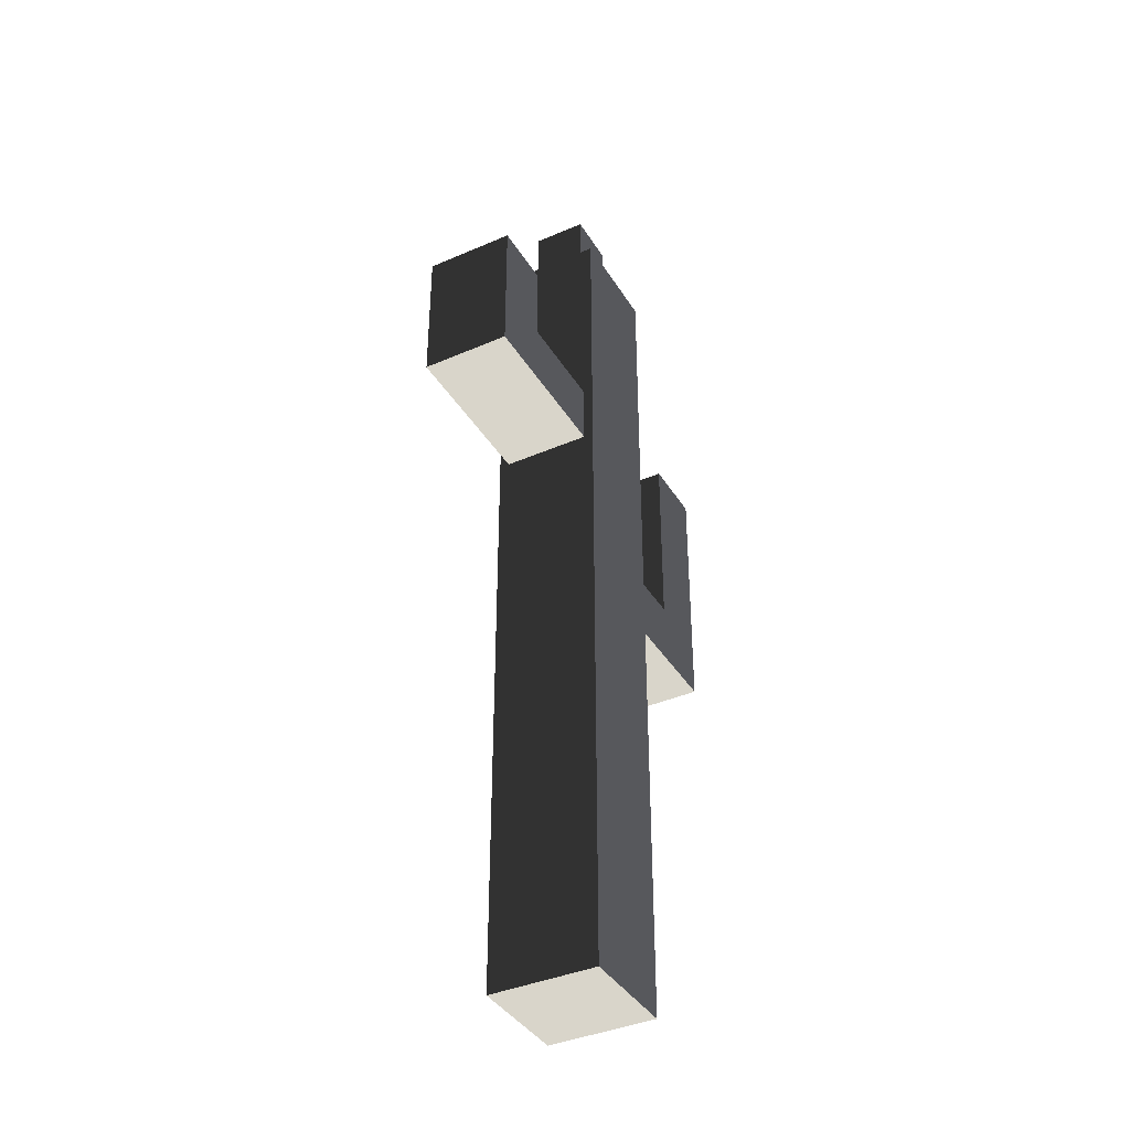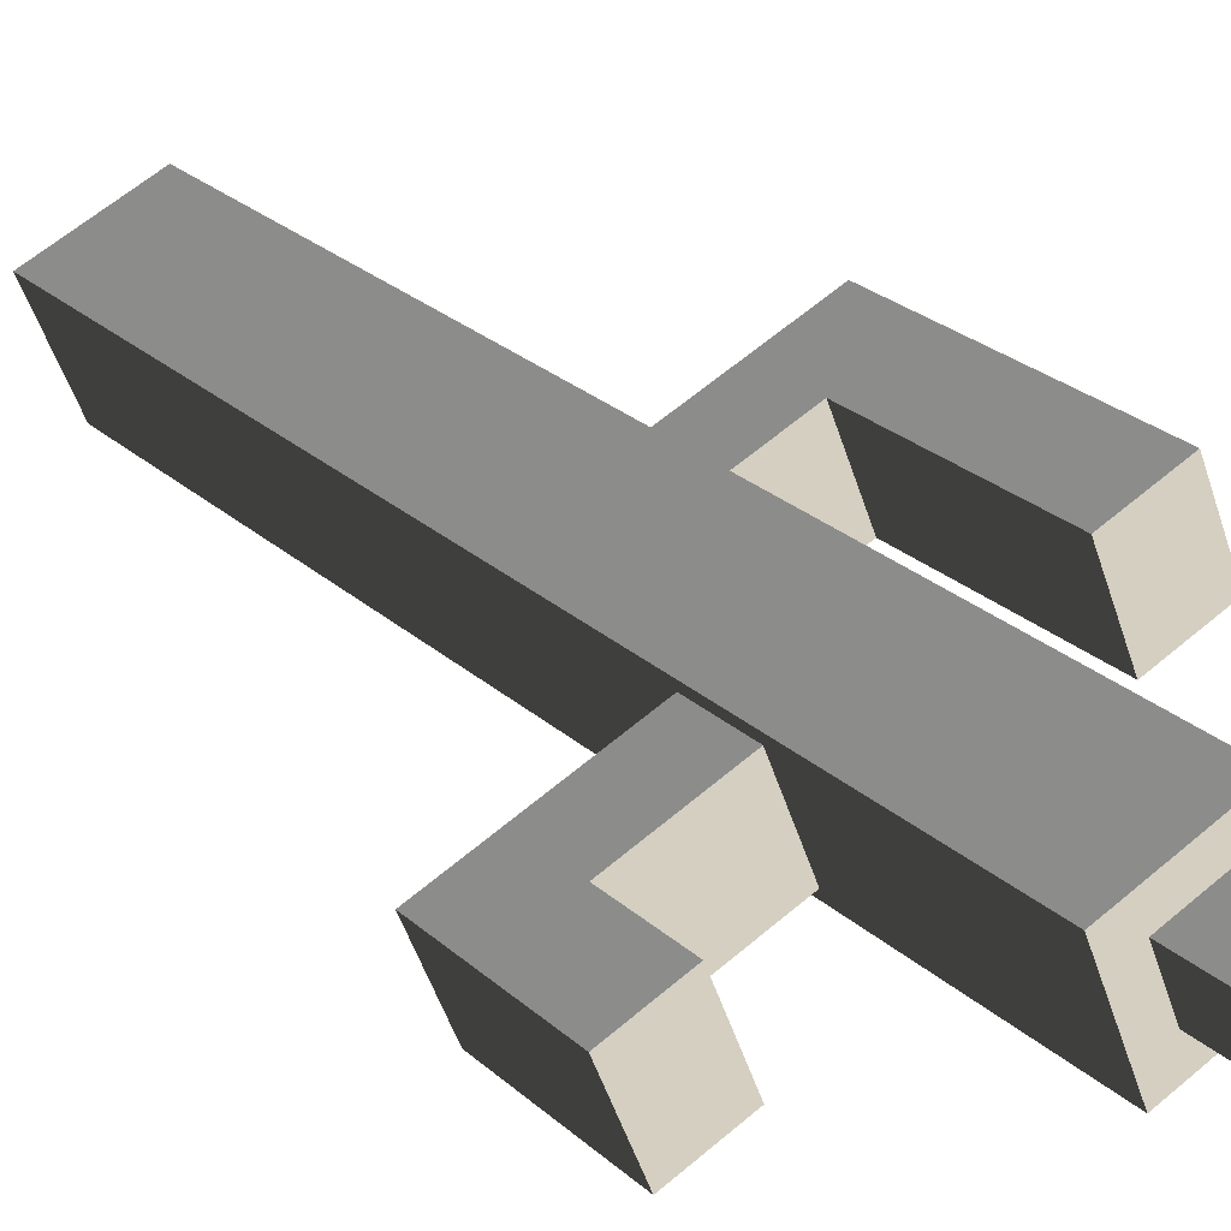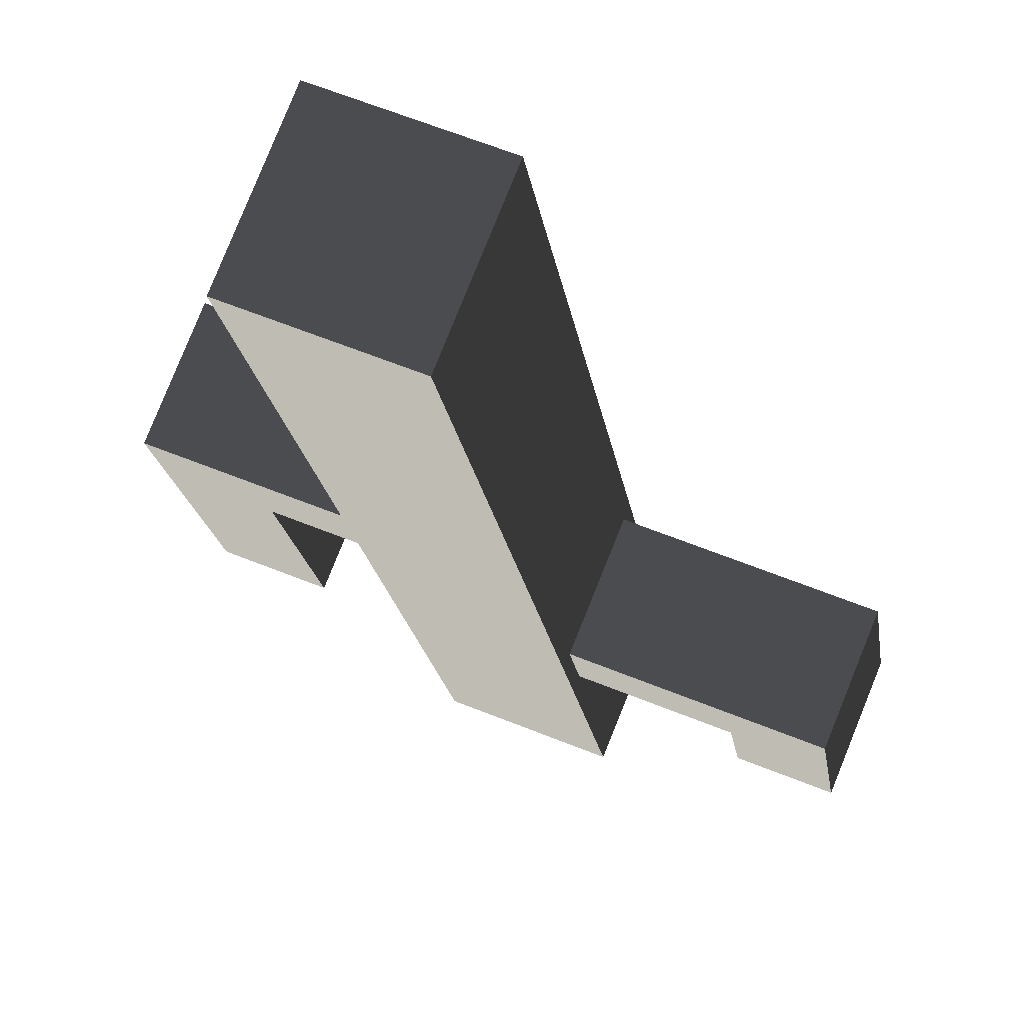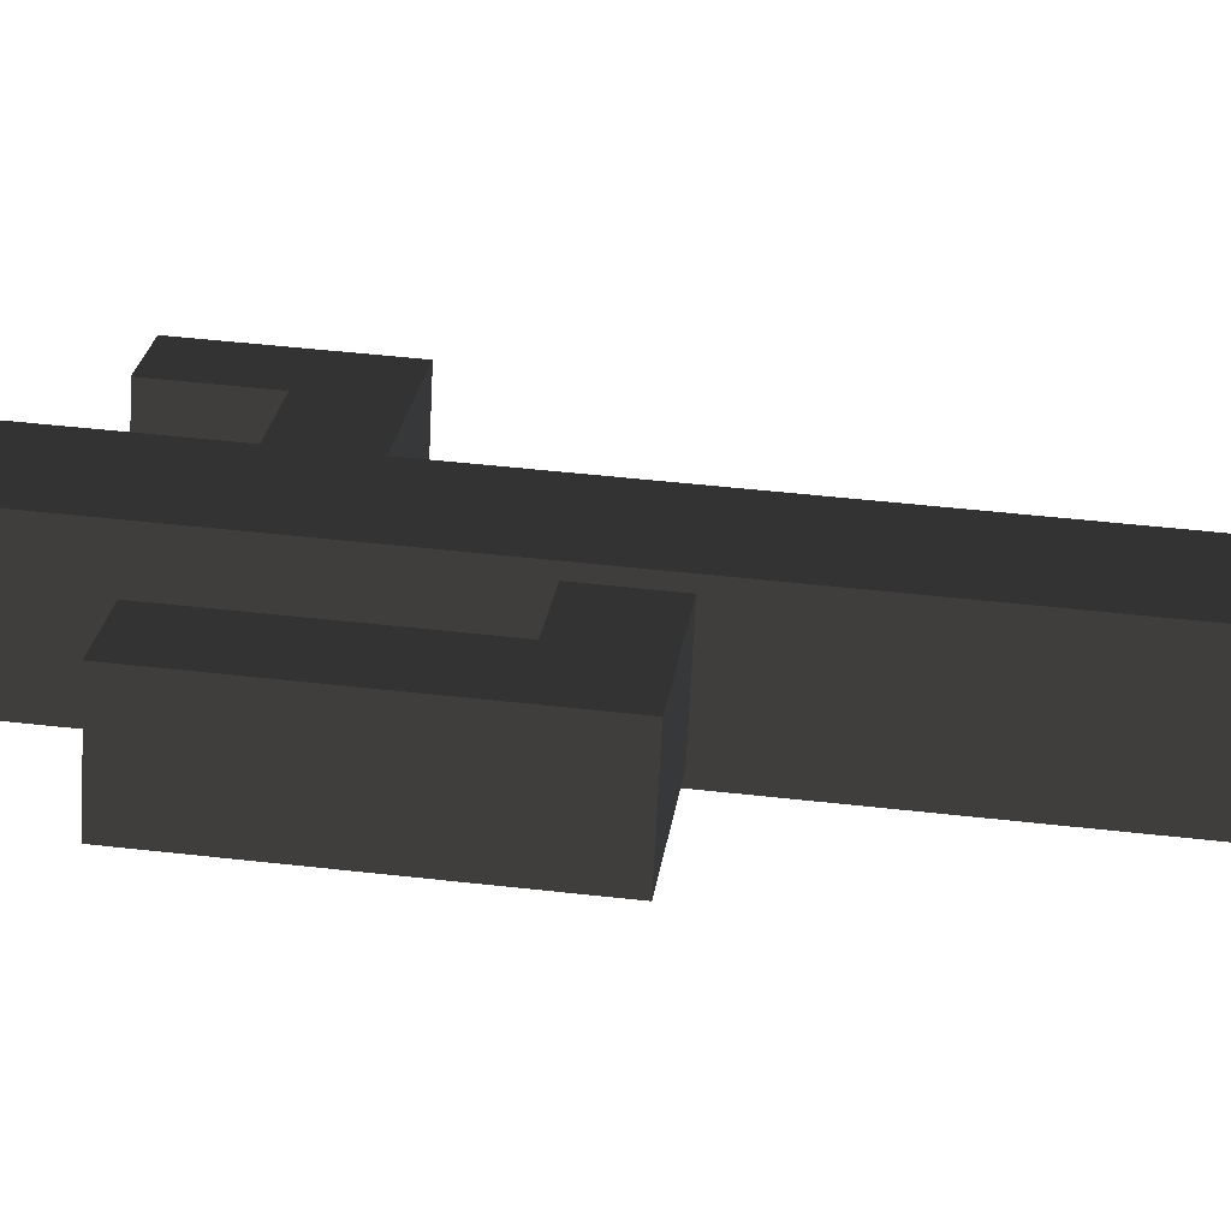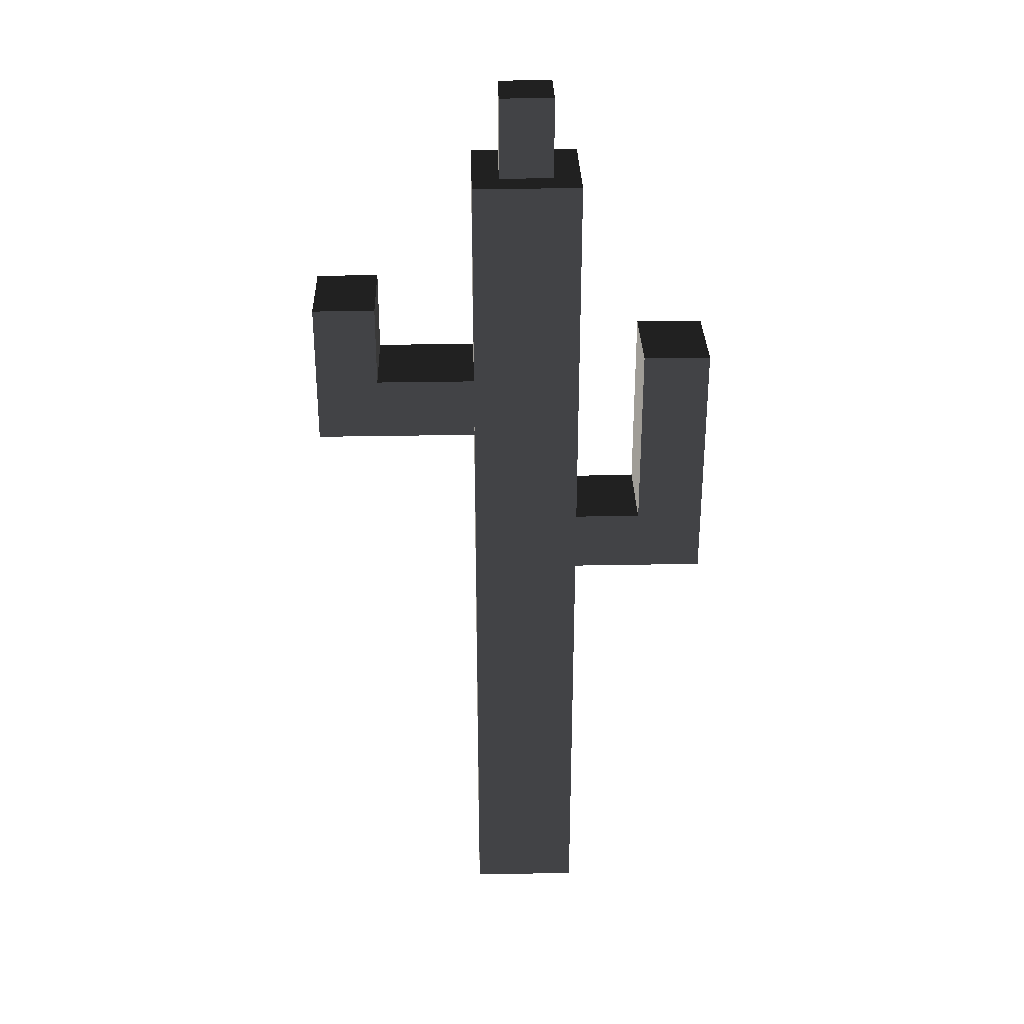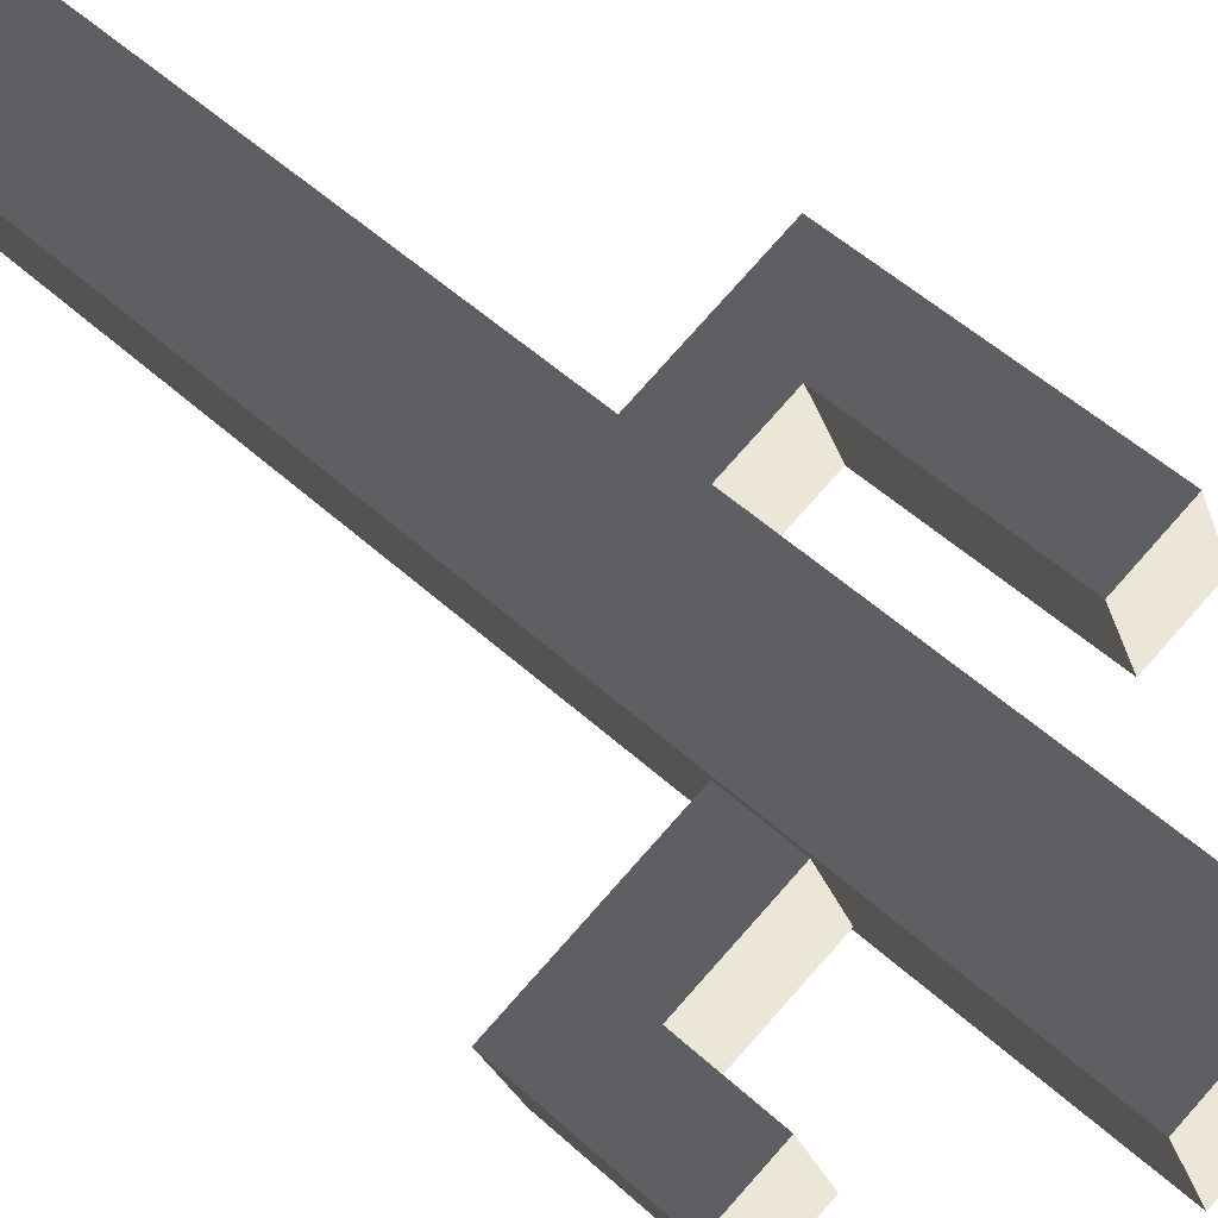
<metadata>
{"format":"obj","ext":"obj","renderer":"f3d","projection":"perspective","resolution":1024,"background":"white","views":[{"elev":-39.1,"azim":-39.5,"up":"+Z"},{"elev":25.9,"azim":-35.7,"up":"+Y"},{"elev":-14.8,"azim":-173.7,"up":"+Y"},{"elev":45.4,"azim":97.6,"up":"+Y"},{"elev":31.1,"azim":20.4,"up":"+Z"},{"elev":49.0,"azim":-44.2,"up":"+Y"}]}
</metadata>
<code>
v 0.2426 0.5013 0.4911
v 0.5225 -0.1927 0.4911
v 0.5225 -0.1927 1.902
v 0.2426 0.5013 1.902
v 0.2426 0.5013 -0.08054
v 0.5225 -0.1927 -0.08054
v 0.2426 0.5013 -0.6522
v 0.5225 -0.1927 -0.6522
v 0.4969 -0.1293 -0.7205
v 0.4969 -0.1293 -1.155
v 0.5225 -0.1927 -1.224
v 0.2682 0.4379 -1.155
v 0.2426 0.5013 -1.224
v 0.2426 0.5013 -4.176
v 0.5225 -0.1927 -4.176
v 0.2682 0.4379 -0.7205
v 0.5225 -0.1927 0.4911
v -0.1715 -0.4726 0.4911
v -0.1715 -0.4726 1.902
v 0.5225 -0.1927 1.902
v 0.5225 -0.1927 -0.08054
v -0.1715 -0.4726 -0.08054
v 0.5225 -0.1927 -0.6522
v -0.1715 -0.4726 -0.6522
v 0.5225 -0.1927 -1.224
v -0.1715 -0.4726 -1.224
v 0.5225 -0.1927 -4.176
v -0.1715 -0.4726 -4.176
v -0.1715 -0.4726 0.4911
v -0.4514 0.2214 0.4911
v -0.4514 0.2214 1.902
v -0.1715 -0.4726 1.902
v -0.4259 0.158 0.4228
v -0.4259 0.158 -0.01221
v -0.4514 0.2214 -0.08054
v -0.1971 -0.4093 -0.01221
v -0.1715 -0.4726 -0.08054
v -0.1715 -0.4726 -0.6522
v -0.4514 0.2214 -0.6522
v -0.1715 -0.4726 -1.224
v -0.4514 0.2214 -1.224
v -0.1715 -0.4726 -4.176
v -0.4514 0.2214 -4.176
v -0.1971 -0.4093 0.4228
v -0.4514 0.2214 0.4911
v 0.2426 0.5013 0.4911
v 0.2426 0.5013 1.902
v -0.4514 0.2214 1.902
v -0.4514 0.2214 -0.08054
v 0.2426 0.5013 -0.08054
v -0.4514 0.2214 -0.6522
v 0.2426 0.5013 -0.6522
v -0.4514 0.2214 -1.224
v 0.2426 0.5013 -1.224
v -0.4514 0.2214 -4.176
v 0.2426 0.5013 -4.176
v 0.5225 -0.1927 -4.176
v 0.2426 0.5013 -4.176
v -0.4514 0.2214 -4.176
v -0.1715 -0.4726 -4.176
v -0.4514 0.2214 1.902
v -0.2079 0.1179 1.902
v -0.06798 -0.2291 1.902
v -0.1715 -0.4726 1.902
v 0.2426 0.5013 1.902
v 0.1391 0.2578 1.902
v 0.5225 -0.1927 1.902
v 0.279 -0.08919 1.902
v 0.279 -0.08919 1.902
v 0.279 -0.08919 2.463
v 0.1391 0.2578 2.463
v 0.1391 0.2578 1.902
v -0.06798 -0.2291 2.463
v -0.2079 0.1179 2.463
v 0.1391 0.2578 2.463
v 0.279 -0.08919 2.463
v 0.1391 0.2578 1.902
v 0.1391 0.2578 2.463
v -0.2079 0.1179 2.463
v -0.2079 0.1179 1.902
v -0.06798 -0.2291 1.902
v -0.06798 -0.2291 2.463
v 0.279 -0.08919 2.463
v 0.279 -0.08919 1.902
v -0.2079 0.1179 1.902
v -0.2079 0.1179 2.463
v -0.06798 -0.2291 2.463
v -0.06798 -0.2291 1.902
v -0.8364 -0.6671 0.4228
v -0.8364 -0.6671 0.984
v -1.065 -0.09987 0.984
v -1.065 -0.09987 0.4228
v 0.9307 0.04564 -1.155
v 1.364 0.2206 -1.155
v 1.136 0.7878 -1.155
v 0.7019 0.6129 -1.155
v 0.4969 -0.1293 -1.155
v 0.2682 0.4379 -1.155
v -1.238 -0.8291 -0.01221
v -1.467 -0.2619 -0.01221
v -1.467 -0.2619 0.4228
v -1.238 -0.8291 0.4228
v -1.238 -0.8291 0.984
v -1.467 -0.2619 0.984
v -1.065 -0.09987 0.4228
v -1.467 -0.2619 0.4228
v -1.467 -0.2619 -0.01221
v -1.065 -0.09987 -0.01221
v -0.4259 0.158 0.4228
v -0.4259 0.158 -0.01221
v -1.467 -0.2619 0.984
v -1.065 -0.09987 0.984
v -1.065 -0.09987 -0.01221
v -1.467 -0.2619 -0.01221
v -1.238 -0.8291 -0.01221
v -0.8364 -0.6671 -0.01221
v -0.4259 0.158 -0.01221
v -0.1971 -0.4093 -0.01221
v -0.8364 -0.6671 -0.01221
v -1.238 -0.8291 -0.01221
v -1.238 -0.8291 0.4228
v -0.8364 -0.6671 0.4228
v -0.1971 -0.4093 -0.01221
v -0.1971 -0.4093 0.4228
v -0.8364 -0.6671 0.984
v -1.238 -0.8291 0.984
v 1.136 0.7878 -1.155
v 1.364 0.2206 -1.155
v 1.364 0.2206 -0.7205
v 1.136 0.7878 -0.7205
v 1.136 0.7878 0.5891
v 1.364 0.2206 0.5891
v 0.7019 0.6129 -1.155
v 1.136 0.7878 -1.155
v 1.136 0.7878 -0.7205
v 0.7019 0.6129 -0.7205
v 0.2682 0.4379 -1.155
v 0.2682 0.4379 -0.7205
v 0.7019 0.6129 0.5891
v 1.136 0.7878 0.5891
v 0.9307 0.04564 -0.7205
v 1.364 0.2206 -0.7205
v 1.364 0.2206 -1.155
v 0.9307 0.04564 -1.155
v 0.4969 -0.1293 -0.7205
v 0.4969 -0.1293 -1.155
v 1.364 0.2206 0.5891
v 0.9307 0.04564 0.5891
v 0.2682 0.4379 -0.7205
v 0.7019 0.6129 -0.7205
v 0.9307 0.04564 -0.7205
v 0.4969 -0.1293 -0.7205
v -0.1971 -0.4093 0.4228
v -0.8364 -0.6671 0.4228
v -1.065 -0.09987 0.4228
v -0.4259 0.158 0.4228
v -0.8364 -0.6671 0.984
v -1.238 -0.8291 0.984
v -1.467 -0.2619 0.984
v -1.065 -0.09987 0.984
v 0.7019 0.6129 0.5891
v 1.136 0.7878 0.5891
v 1.364 0.2206 0.5891
v 0.9307 0.04564 0.5891
v 0.7019 0.6129 -0.7205
v 0.7019 0.6129 0.5891
v 0.9307 0.04564 0.5891
v 0.9307 0.04564 -0.7205
g Cactus_(12)_756_56
f 1 3 2
f 1 4 3
f 5 1 2
f 5 2 6
f 7 5 6
f 7 6 8
f 9 7 8
f 10 9 8
f 10 8 11
f 12 10 11
f 12 11 13
f 14 13 11
f 14 11 15
f 16 13 7
f 16 12 13
f 9 16 7
f 17 19 18
f 17 20 19
f 21 17 18
f 21 18 22
f 23 21 22
f 23 22 24
f 25 23 24
f 25 24 26
f 27 25 26
f 27 26 28
f 29 31 30
f 29 32 31
f 33 29 30
f 34 33 30
f 34 30 35
f 36 34 35
f 36 35 37
f 38 37 35
f 38 35 39
f 40 38 39
f 40 39 41
f 42 40 41
f 42 41 43
f 44 37 29
f 44 36 37
f 33 44 29
f 45 47 46
f 45 48 47
f 49 45 46
f 49 46 50
f 51 49 50
f 51 50 52
f 53 51 52
f 53 52 54
f 55 53 54
f 55 54 56
f 57 59 58
f 57 60 59
f 61 63 62
f 61 64 63
f 65 61 62
f 65 62 66
f 67 65 66
f 67 66 68
f 64 68 63
f 64 67 68
f 69 71 70
f 69 72 71
f 73 75 74
f 73 76 75
f 77 79 78
f 77 80 79
f 81 83 82
f 81 84 83
f 85 87 86
f 85 88 87
f 89 91 90
f 89 92 91
f 93 95 94
f 93 96 95
f 97 96 93
f 97 98 96
f 99 101 100
f 99 102 101
f 101 102 103
f 101 103 104
f 105 107 106
f 105 108 107
f 109 108 105
f 109 110 108
f 105 106 111
f 105 111 112
f 113 115 114
f 113 116 115
f 117 116 113
f 117 118 116
f 119 121 120
f 119 122 121
f 123 122 119
f 123 124 122
f 121 122 125
f 121 125 126
f 127 129 128
f 127 130 129
f 129 130 131
f 129 131 132
f 133 135 134
f 133 136 135
f 137 136 133
f 137 138 136
f 135 136 139
f 135 139 140
f 141 143 142
f 141 144 143
f 145 144 141
f 145 146 144
f 141 142 147
f 141 147 148
f 149 151 150
f 149 152 151
f 153 155 154
f 153 156 155
f 157 159 158
f 157 160 159
f 161 163 162
f 161 164 163
f 165 167 166
f 165 168 167

</code>
